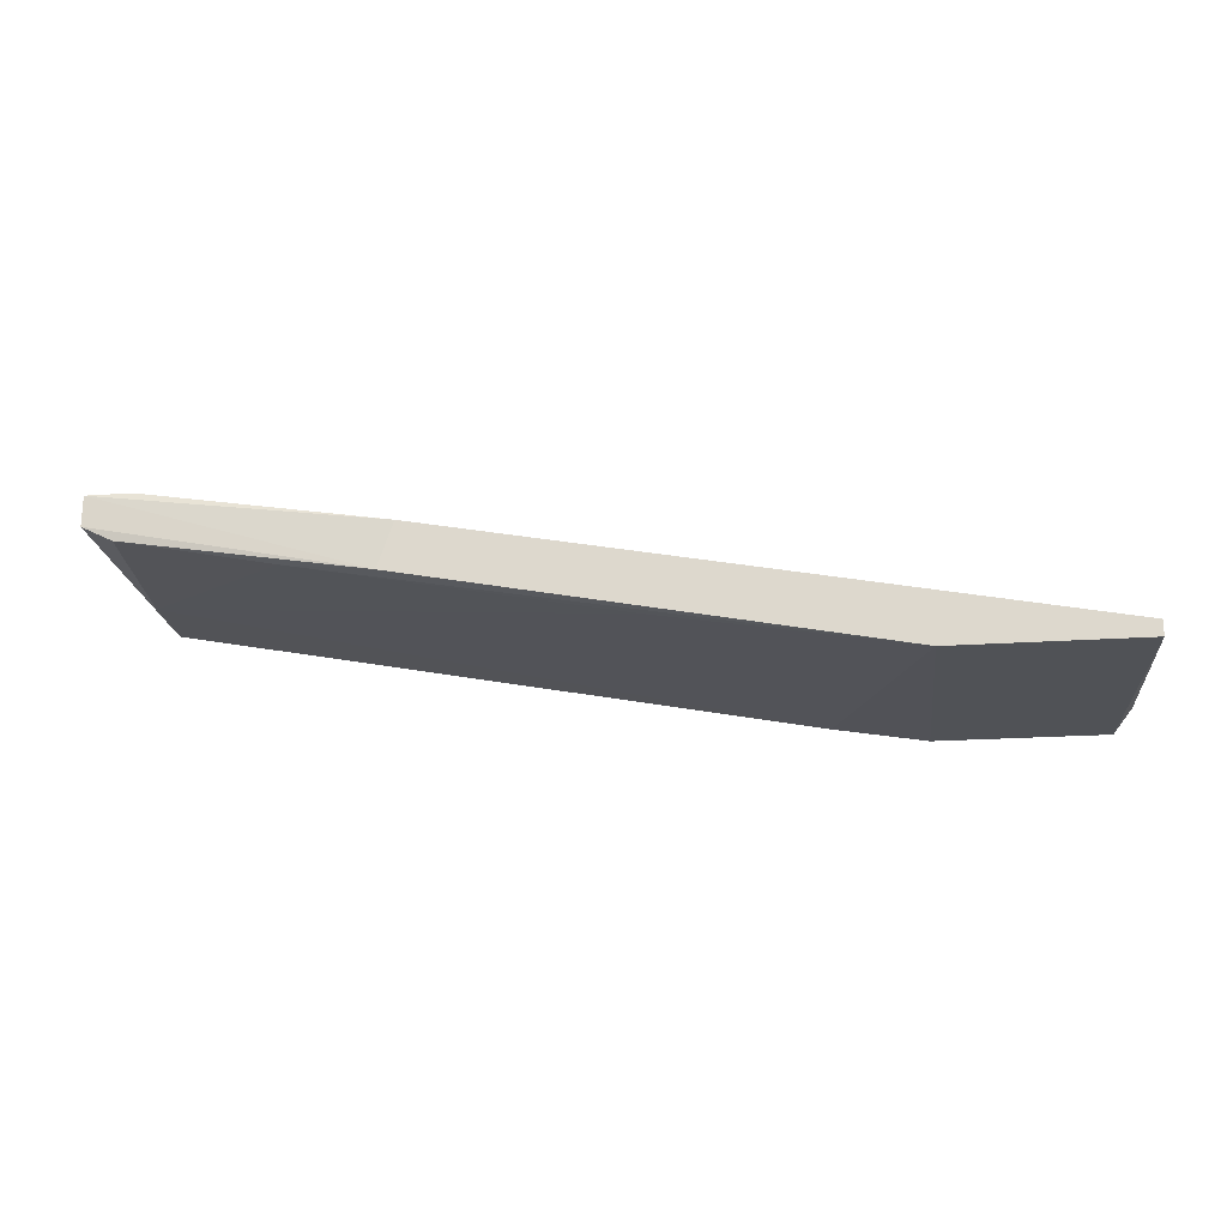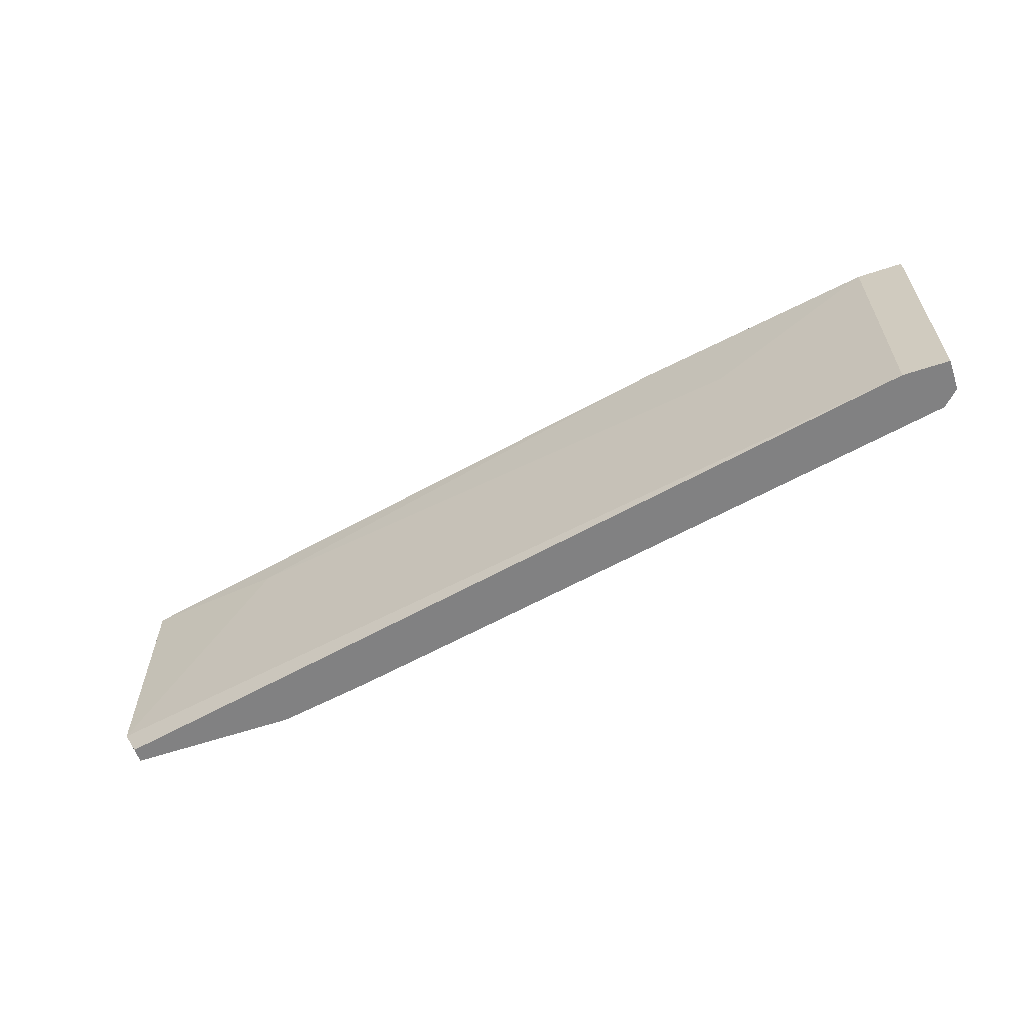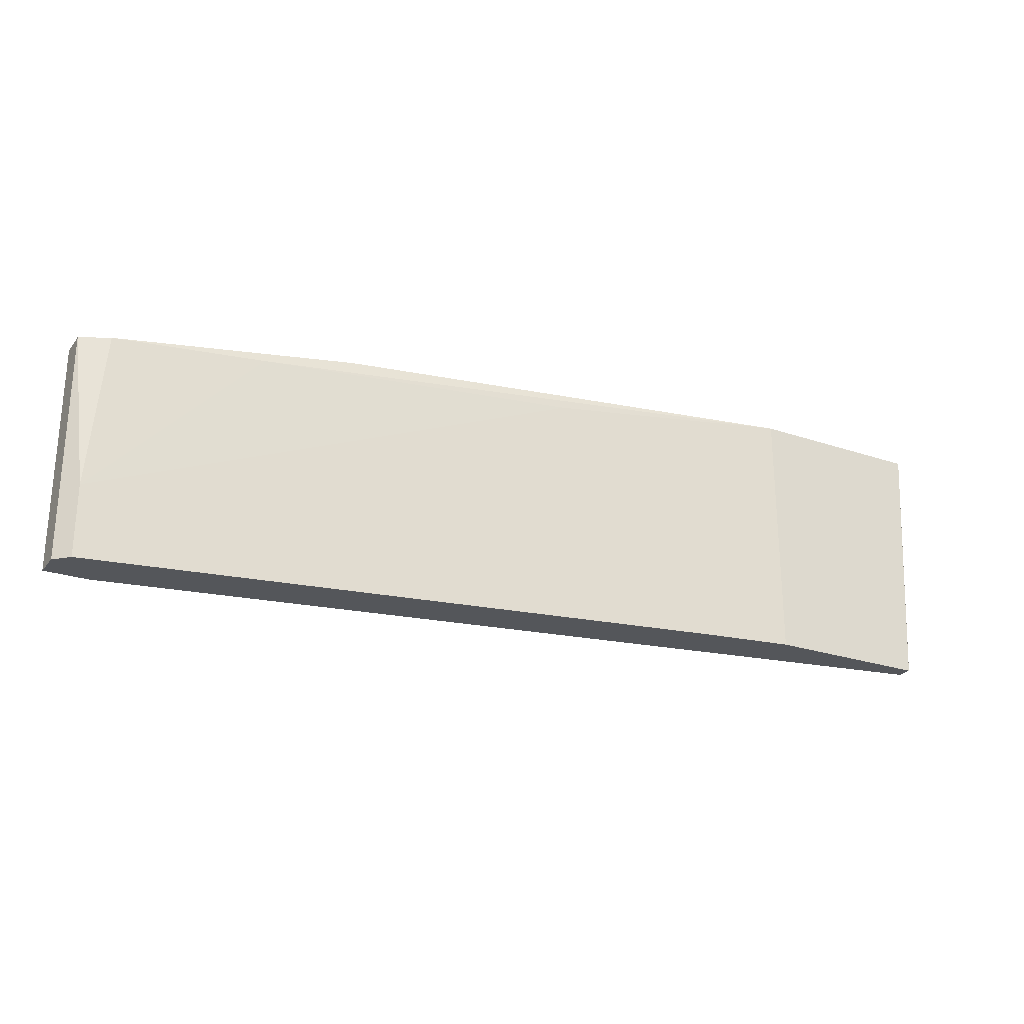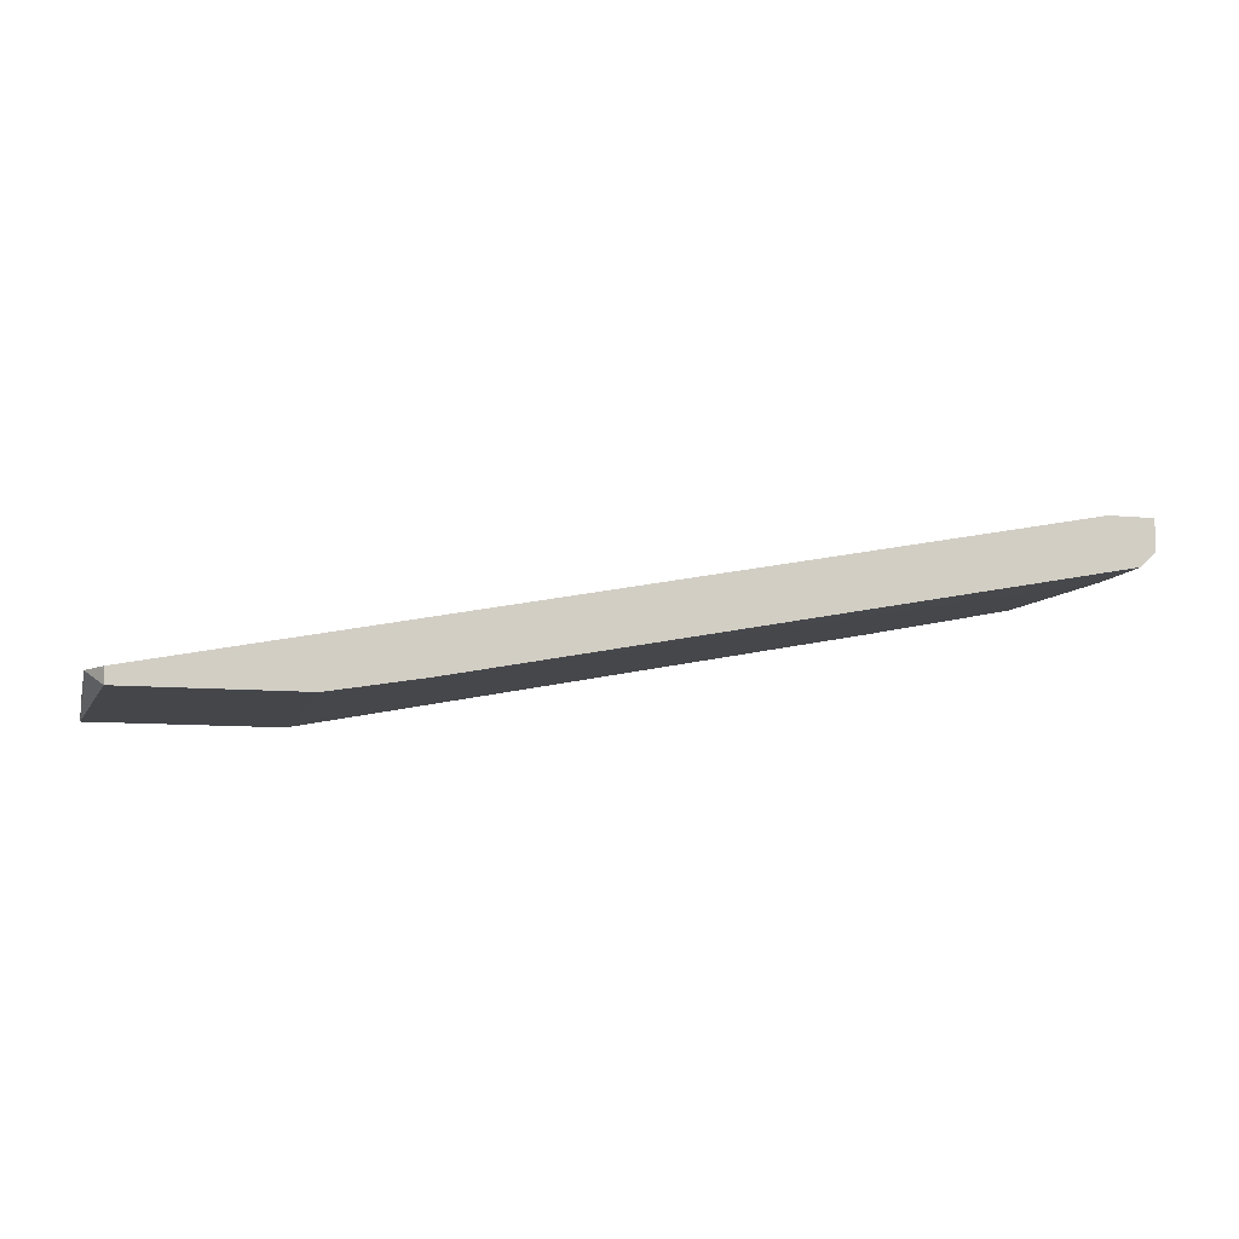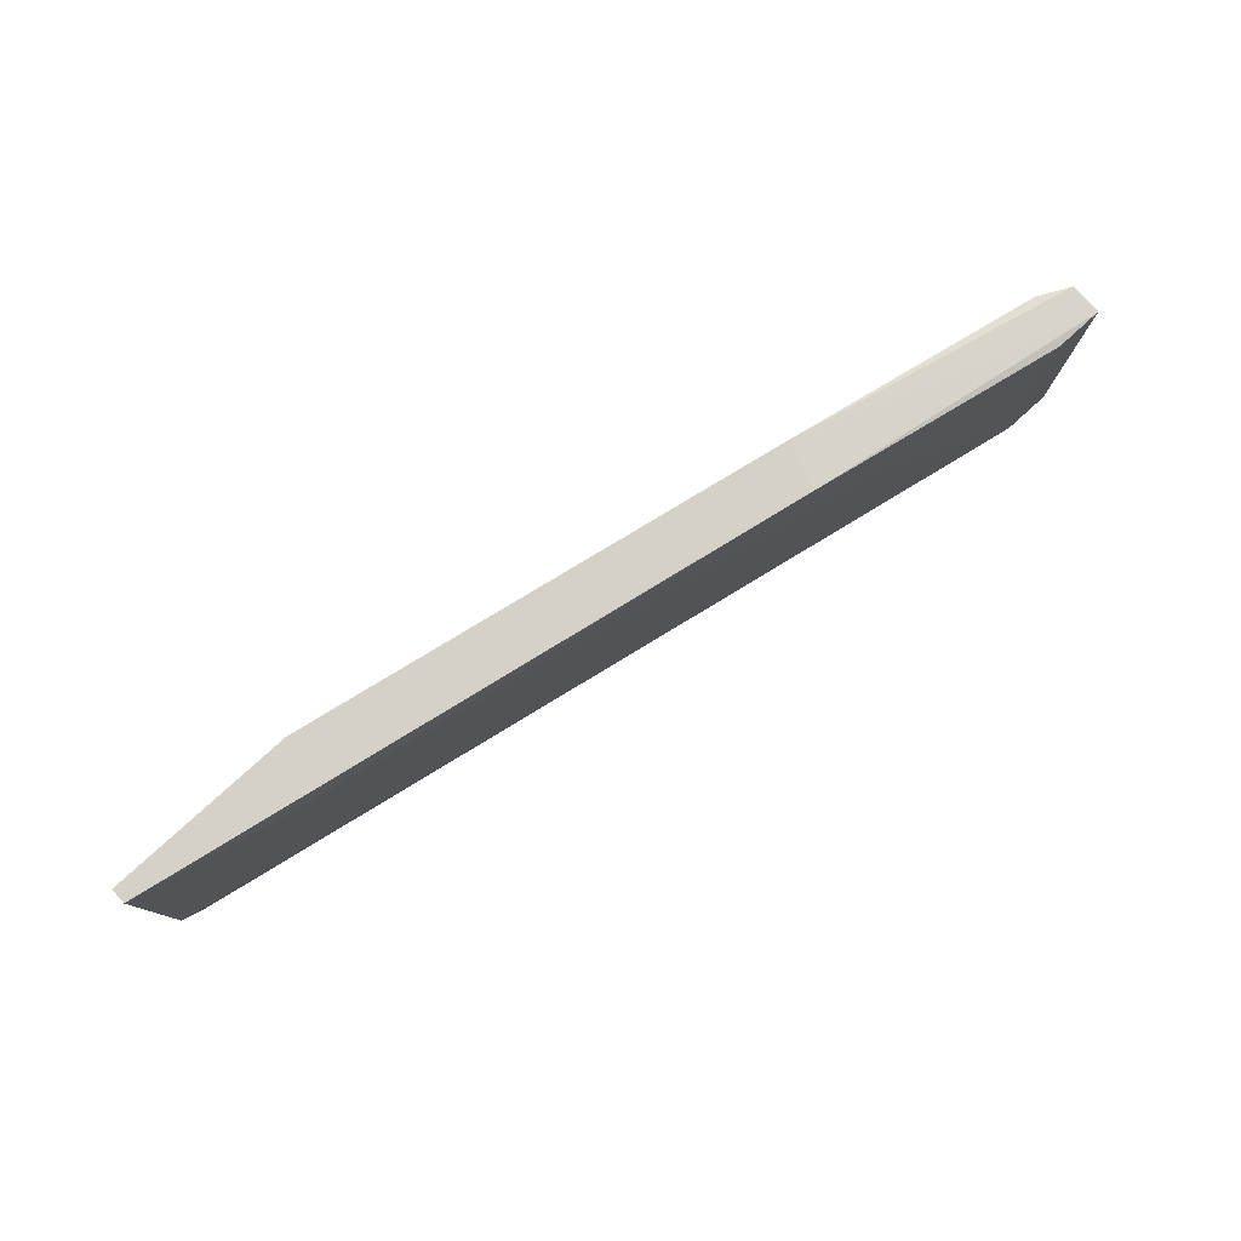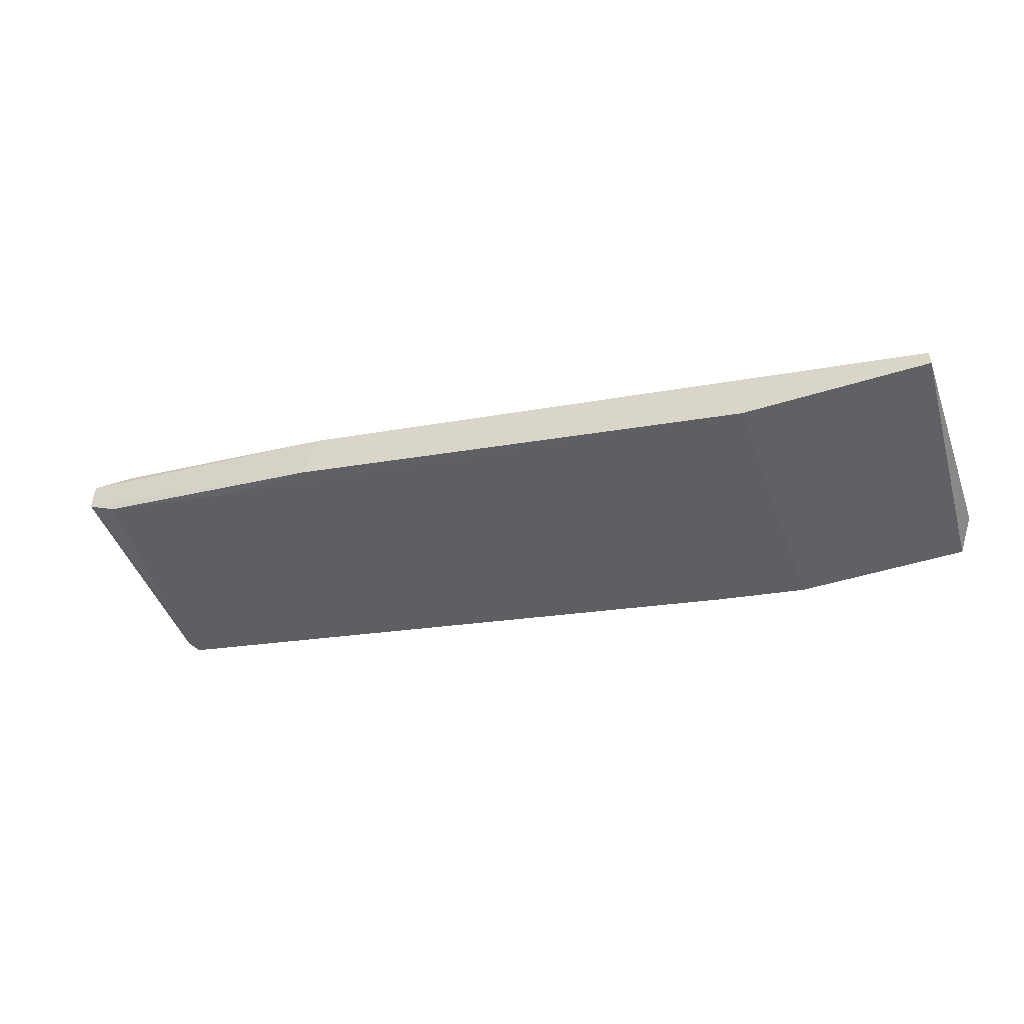
<metadata>
{"format":"obj","ext":"obj","renderer":"f3d","projection":"perspective","resolution":1024,"background":"white","views":[{"elev":-21.1,"azim":7.0,"up":"+Y"},{"elev":-60.4,"azim":-161.2,"up":"+Z"},{"elev":-25.1,"azim":-28.8,"up":"+Z"},{"elev":-9.4,"azim":165.3,"up":"+Y"},{"elev":78.7,"azim":137.8,"up":"+Z"},{"elev":-46.7,"azim":19.7,"up":"+Y"}]}
</metadata>
<code>
v -0.01641 -0.003818 0.04615
v -0.05208 0.003086 0.04615
v -0.03826 0.004235 0.0404
v -0.004897 -0.006119 0.02774
v 0.01467 -0.007272 0.02774
v 0.01467 -0.006119 0.02774
v 0.004312 -0.003818 0.045
v 0.002003 -0.007272 0.02774
v 0.002003 -0.007272 0.0473
v 0.01582 -0.007272 0.0473
v 0.01582 -0.006119 0.0473
v 0.01582 -0.006119 0.03004
v -0.05092 0.006538 0.02774
v -0.05092 0.006538 0.04615
v -0.05323 0.003086 0.02774
v -0.05323 0.003086 0.03349
v -0.03366 -0.000367 0.0473
v -0.05438 0.004235 0.02774
v -0.05438 0.004235 0.04615
v -0.05438 0.006538 0.02774
v -0.05438 0.006538 0.04615
v -0.04056 0.000784 0.04615
v -0.03251 0.003086 0.0473
f 22 16 1
f 18 20 6
f 18 6 8
f 10 9 8
f 9 10 11
f 18 8 15
f 6 20 13
f 20 14 13
f 9 11 23
f 23 14 21
f 20 18 21
f 14 20 21
f 11 10 12
f 6 13 12
f 8 6 5
f 10 8 5
f 12 10 5
f 6 12 5
f 23 11 7
f 11 12 7
f 9 23 17
f 23 21 17
f 8 9 4
f 15 8 4
f 9 17 22
f 17 2 22
f 18 15 19
f 21 18 19
f 2 17 19
f 17 21 19
f 13 14 3
f 14 23 3
f 12 13 3
f 23 7 3
f 7 12 3
f 15 4 16
f 22 2 16
f 19 15 16
f 2 19 16
f 4 9 1
f 9 22 1
f 16 4 1

</code>
